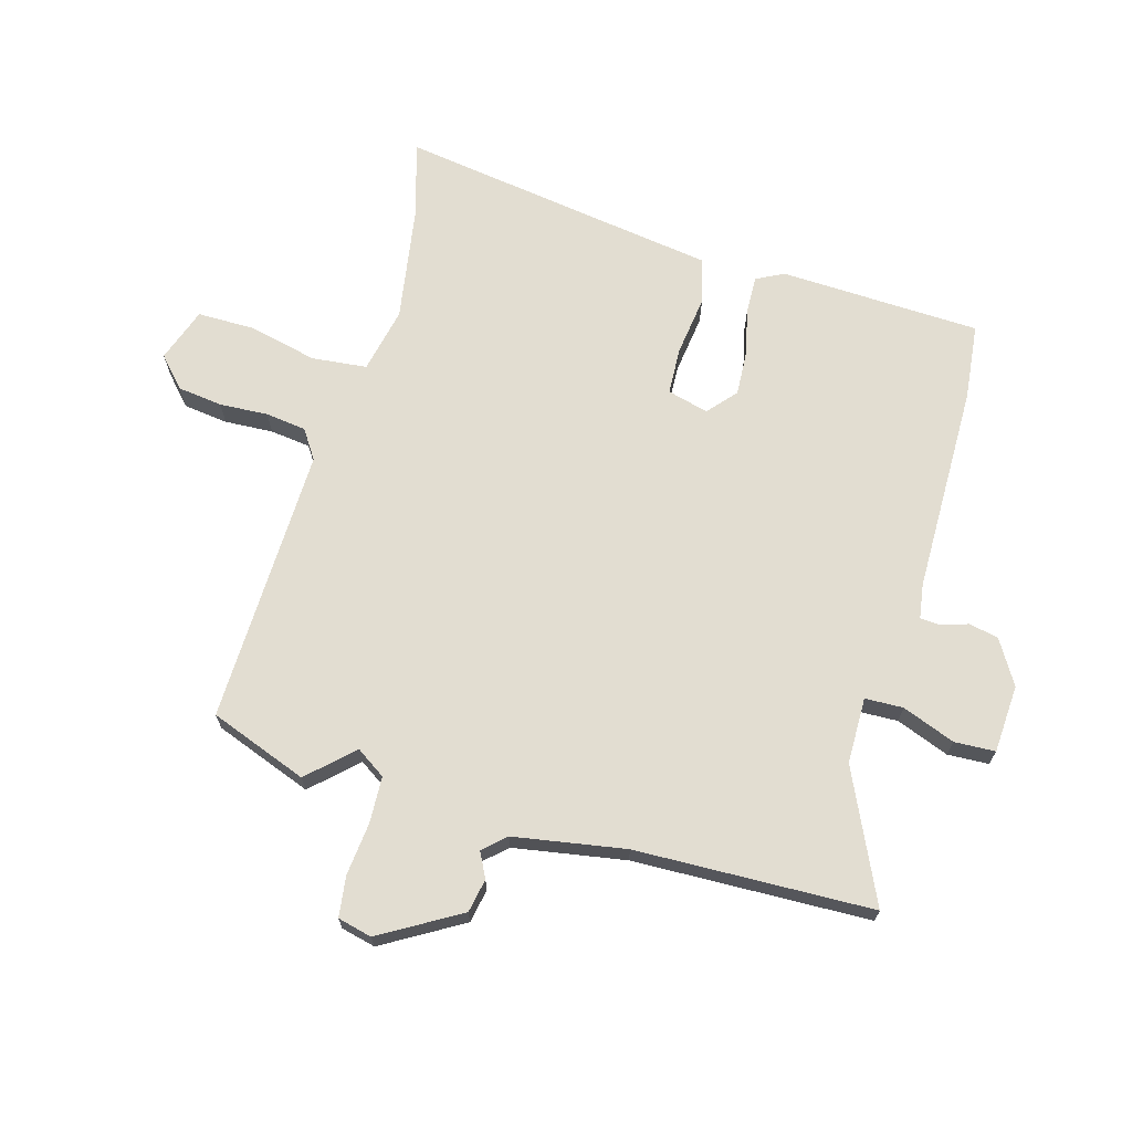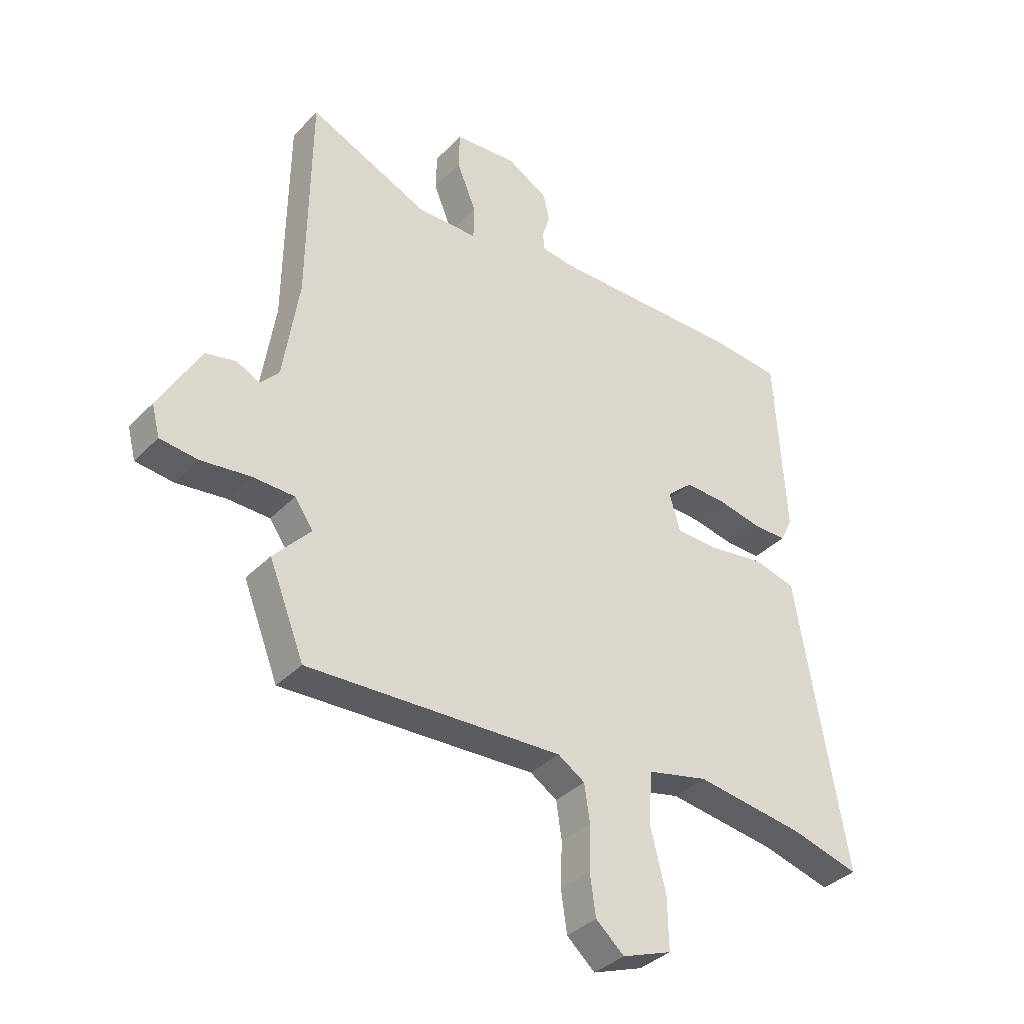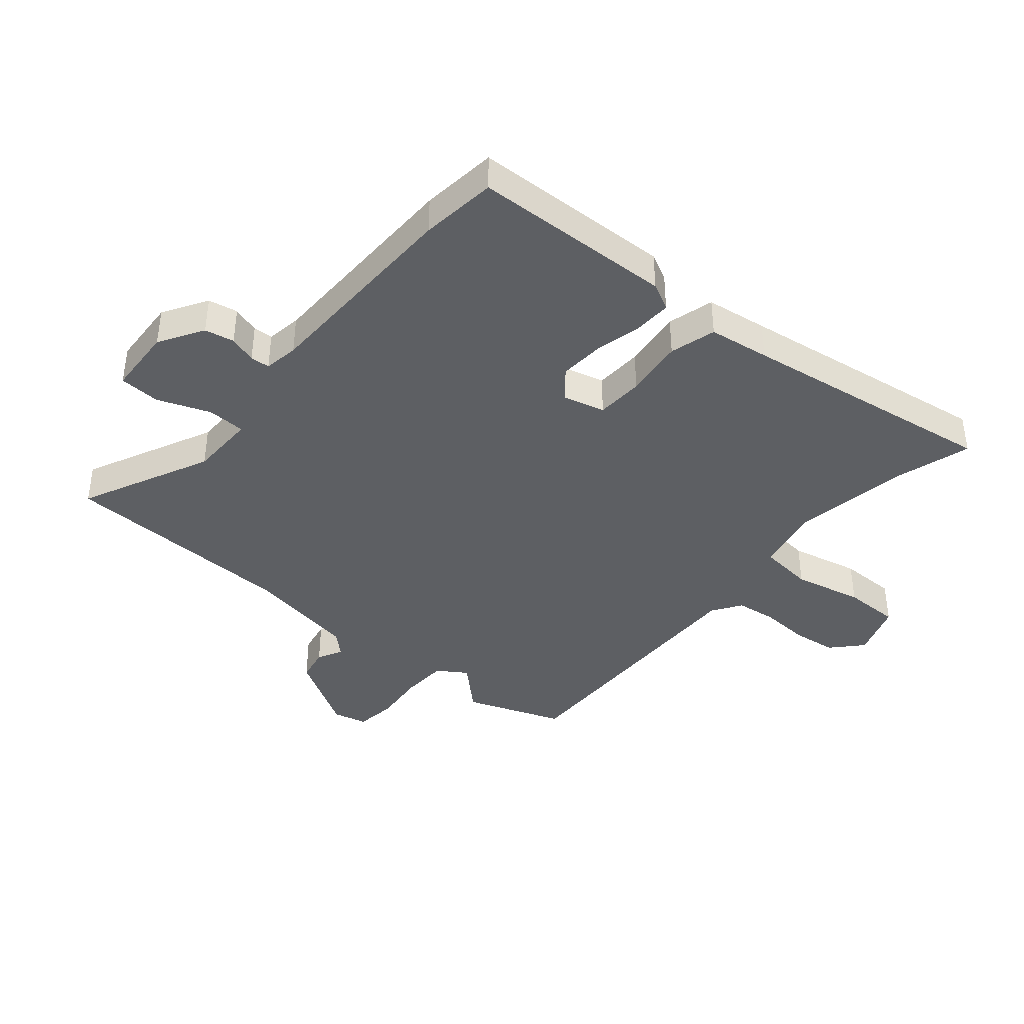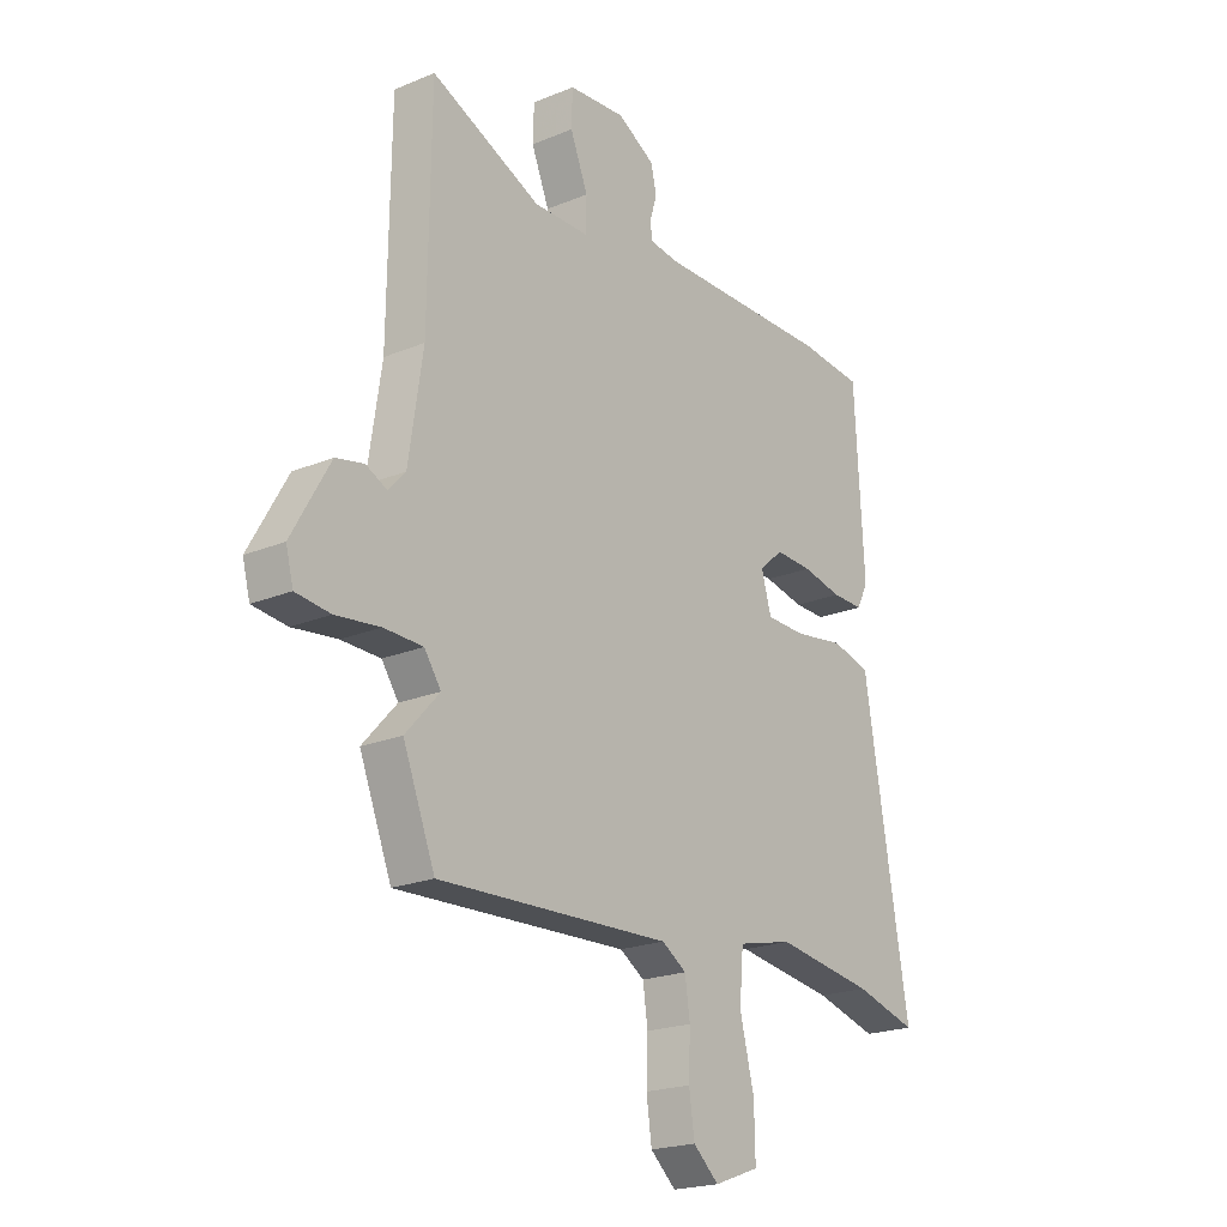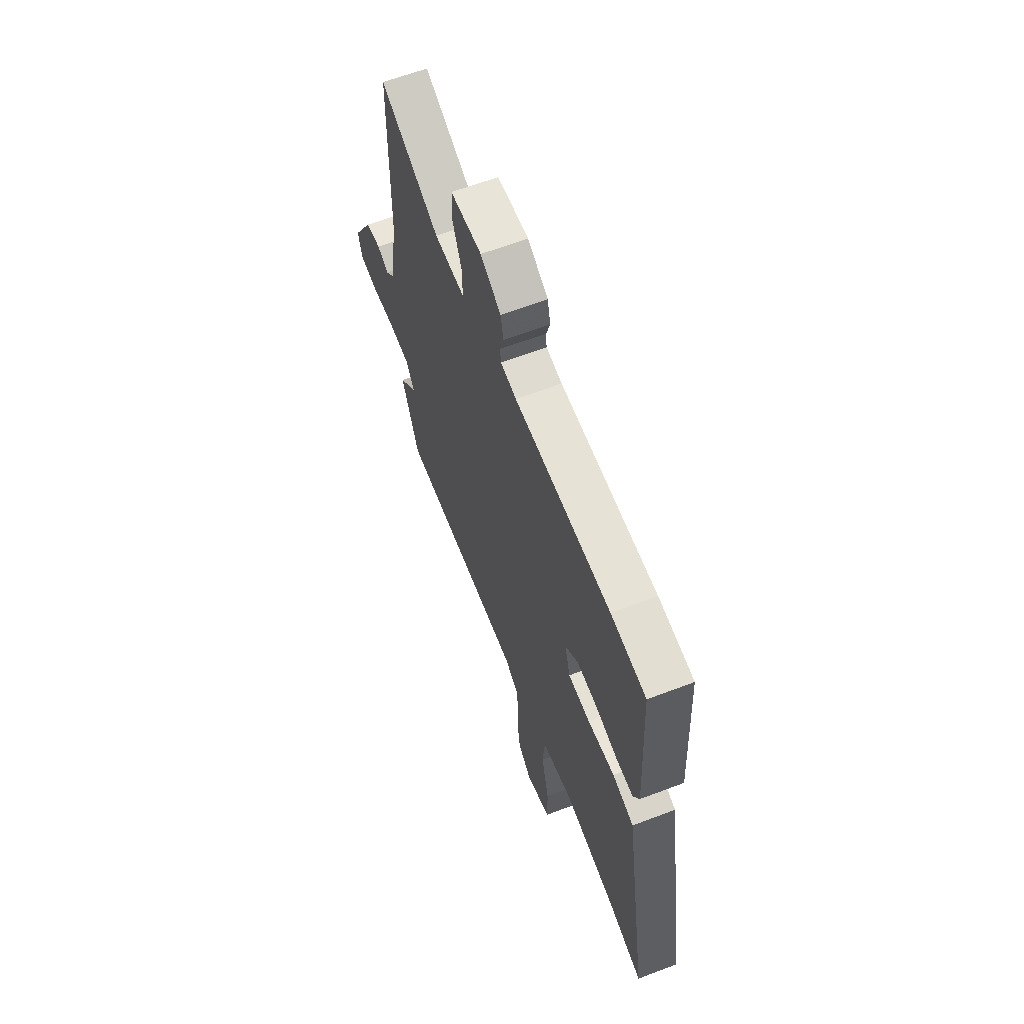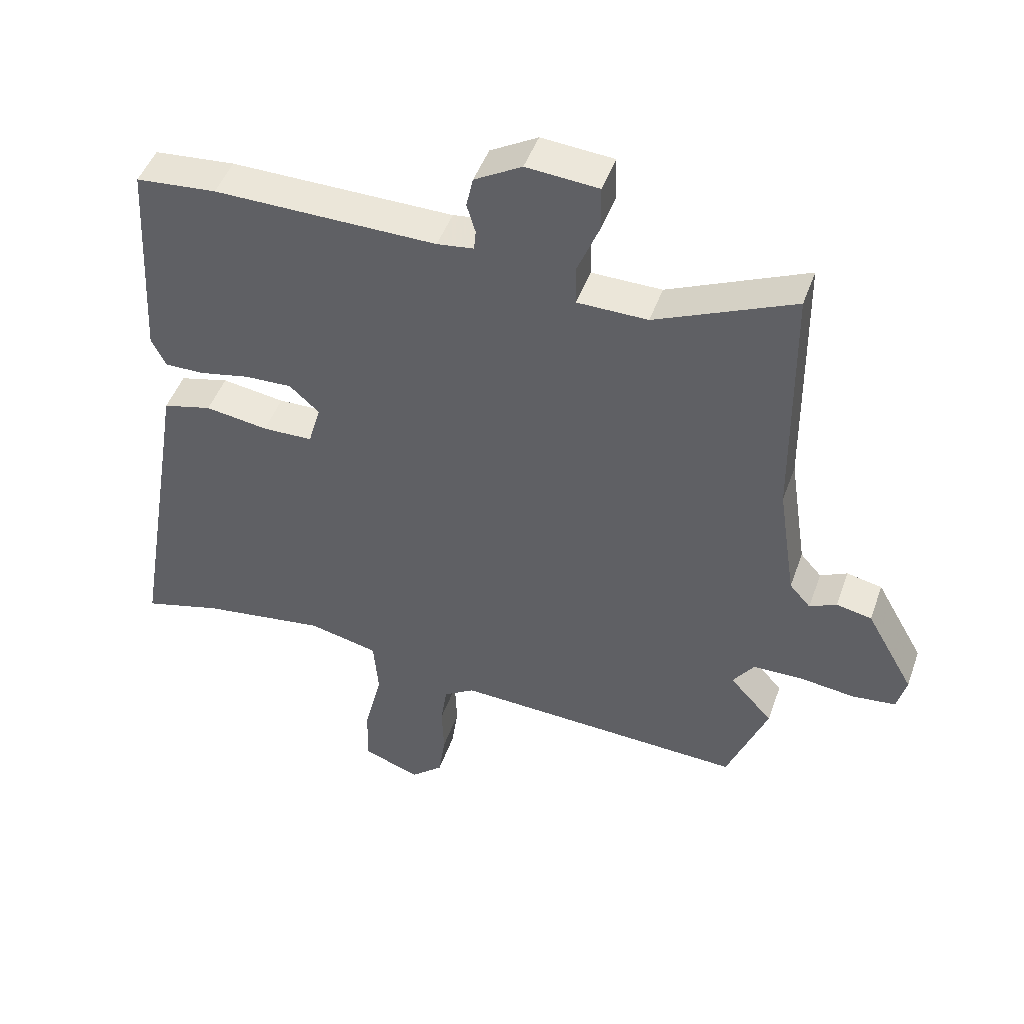
<metadata>
{"format":"obj","ext":"obj","renderer":"f3d","projection":"perspective","resolution":1024,"background":"white","views":[{"elev":68.5,"azim":-75.1,"up":"+Y"},{"elev":-36.3,"azim":-37.4,"up":"+Z"},{"elev":-39.9,"azim":48.6,"up":"+Y"},{"elev":-21.0,"azim":-53.3,"up":"+Z"},{"elev":63.4,"azim":69.0,"up":"+Z"},{"elev":47.2,"azim":-160.8,"up":"+Z"}]}
</metadata>
<code>
v -0.48 0.07 -0.552
v -0.545 0.07 -0.387
v -0.476 0.07 -0.311
v -0.51 0.07 -0.262
v -0.589 0.07 -0.26
v -0.679 0.07 -0.271
v -0.749 0.07 -0.263
v -0.764 0.07 -0.205
v -0.687 0.07 -0.069
v -0.63 0.07 -0.057
v -0.587 0.07 -0.078
v -0.553 0.07 -0.04
v -0.524 0.07 0.151
v -0.519 0.07 0.554
v -0.296 0.07 0.455
v -0.183 0.07 0.456
v -0.182 0.07 0.521
v -0.218 0.07 0.61
v -0.216 0.07 0.68
v -0.1 0.07 0.689
v -0.024 0.07 0.645
v -0.013 0.07 0.595
v -0.027 0.07 0.548
v -0.024 0.07 0.515
v 0.035 0.07 0.507
v 0.393 0.07 0.51
v 0.523 0.07 0.498
v 0.542 0.07 0.156
v 0.519 0.07 0.109
v 0.455 0.07 0.11
v 0.374 0.07 0.127
v 0.298 0.07 0.13
v 0.25 0.07 0.087
v 0.27 0.07 0.017
v 0.351 0.07 0.015
v 0.452 0.07 0.03
v 0.531 0.07 0.01
v 0.548 0.07 -0.094
v 0.622 0.07 -0.534
v 0.495 0.07 -0.499
v 0.294 0.07 -0.47
v 0.182 0.07 -0.496
v 0.174 0.07 -0.59
v 0.203 0.07 -0.707
v 0.205 0.07 -0.804
v 0.113 0.07 -0.838
v 0.061 0.07 -0.792
v 0.05 0.07 -0.716
v 0.053 0.07 -0.633
v 0.043 0.07 -0.564
v -0.007 0.07 -0.532
v -0.48 0 -0.552
v -0.545 0 -0.387
v -0.476 0 -0.311
v -0.51 0 -0.262
v -0.589 0 -0.26
v -0.679 0 -0.271
v -0.749 0 -0.263
v -0.764 0 -0.205
v -0.687 0 -0.069
v -0.63 0 -0.057
v -0.587 0 -0.078
v -0.553 0 -0.04
v -0.524 0 0.151
v -0.519 0 0.554
v -0.296 0 0.455
v -0.183 0 0.456
v -0.182 0 0.521
v -0.218 0 0.61
v -0.216 0 0.68
v -0.1 0 0.689
v -0.024 0 0.645
v -0.013 0 0.595
v -0.027 0 0.548
v -0.024 0 0.515
v 0.035 0 0.507
v 0.393 0 0.51
v 0.523 0 0.498
v 0.542 0 0.156
v 0.519 0 0.109
v 0.455 0 0.11
v 0.374 0 0.127
v 0.298 0 0.13
v 0.25 0 0.087
v 0.27 0 0.017
v 0.351 0 0.015
v 0.452 0 0.03
v 0.531 0 0.01
v 0.548 0 -0.094
v 0.622 0 -0.534
v 0.495 0 -0.499
v 0.294 0 -0.47
v 0.182 0 -0.496
v 0.174 0 -0.59
v 0.203 0 -0.707
v 0.205 0 -0.804
v 0.113 0 -0.838
v 0.061 0 -0.792
v 0.05 0 -0.716
v 0.053 0 -0.633
v 0.043 0 -0.564
v -0.007 0 -0.532
f 46 47 48 49
f 46 49 50
f 43 44 45 46
f 42 43 46 50
f 38 39 40
f 38 40 41
f 35 36 37 38
f 34 35 38 41
f 33 34 41 42
f 28 29 30 31
f 28 31 32
f 25 26 27 28
f 24 25 28 32
f 20 21 22 23
f 20 23 24
f 17 18 19 20
f 16 17 20 24
f 13 14 15
f 12 13 15 16
f 8 9 10 11
f 6 7 8 11
f 5 6 11 12
f 4 5 12 16
f 51 1 2 3
f 51 3 4 16
f 33 42 50 51
f 16 24 32 33
f 16 33 51
f 100 99 98 97
f 101 100 97
f 97 96 95 94
f 101 97 94 93
f 91 90 89
f 92 91 89
f 89 88 87 86
f 92 89 86 85
f 93 92 85 84
f 82 81 80 79
f 83 82 79
f 79 78 77 76
f 83 79 76 75
f 74 73 72 71
f 75 74 71
f 71 70 69 68
f 75 71 68 67
f 66 65 64
f 67 66 64 63
f 62 61 60 59
f 62 59 58 57
f 63 62 57 56
f 67 63 56 55
f 54 53 52 102
f 67 55 54 102
f 102 101 93 84
f 84 83 75 67
f 102 84 67
f 1 52 53 2
f 2 53 54 3
f 3 54 55 4
f 4 55 56 5
f 5 56 57 6
f 6 57 58 7
f 7 58 59 8
f 8 59 60 9
f 9 60 61 10
f 10 61 62 11
f 11 62 63 12
f 12 63 64 13
f 13 64 65 14
f 14 65 66 15
f 15 66 67 16
f 16 67 68 17
f 17 68 69 18
f 18 69 70 19
f 19 70 71 20
f 20 71 72 21
f 21 72 73 22
f 22 73 74 23
f 23 74 75 24
f 24 75 76 25
f 25 76 77 26
f 26 77 78 27
f 27 78 79 28
f 28 79 80 29
f 29 80 81 30
f 30 81 82 31
f 31 82 83 32
f 32 83 84 33
f 33 84 85 34
f 34 85 86 35
f 35 86 87 36
f 36 87 88 37
f 37 88 89 38
f 38 89 90 39
f 39 90 91 40
f 40 91 92 41
f 41 92 93 42
f 42 93 94 43
f 43 94 95 44
f 44 95 96 45
f 45 96 97 46
f 46 97 98 47
f 47 98 99 48
f 48 99 100 49
f 49 100 101 50
f 50 101 102 51
f 51 102 52 1

</code>
